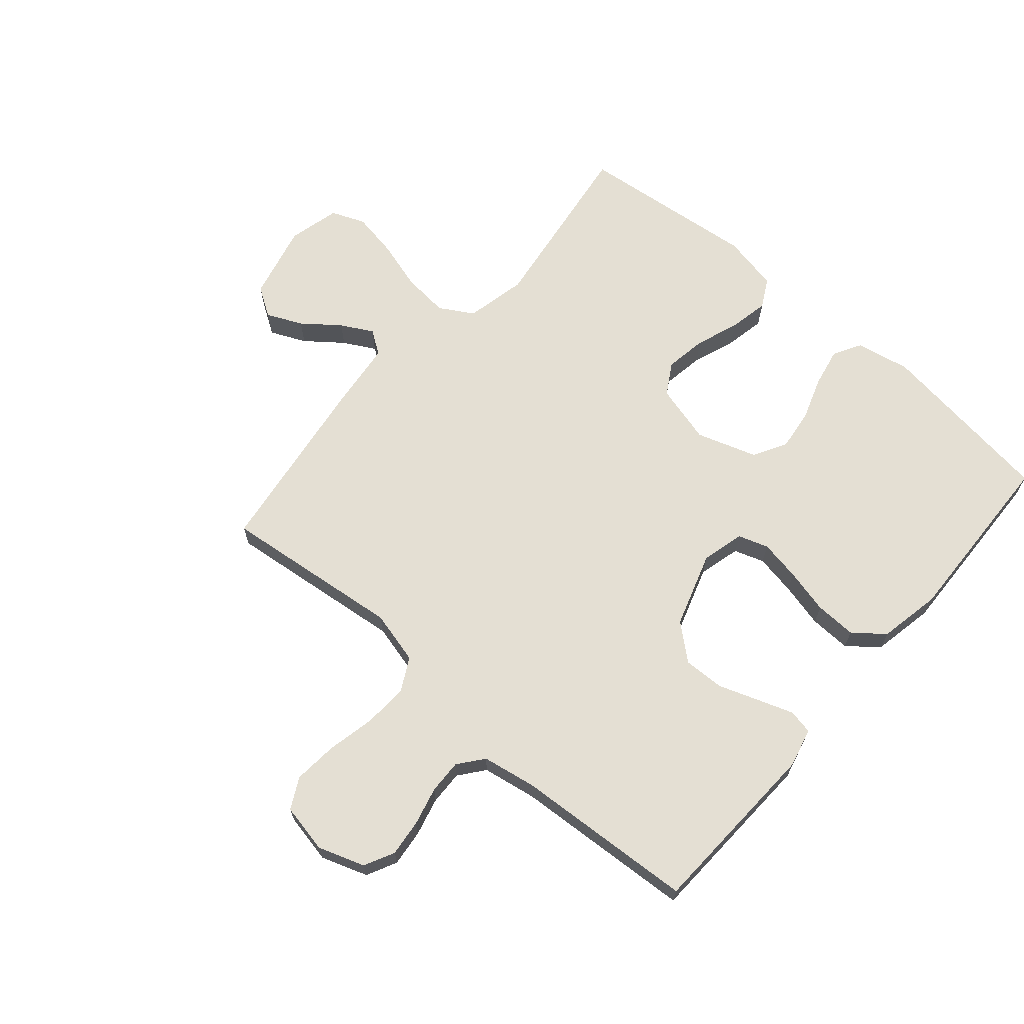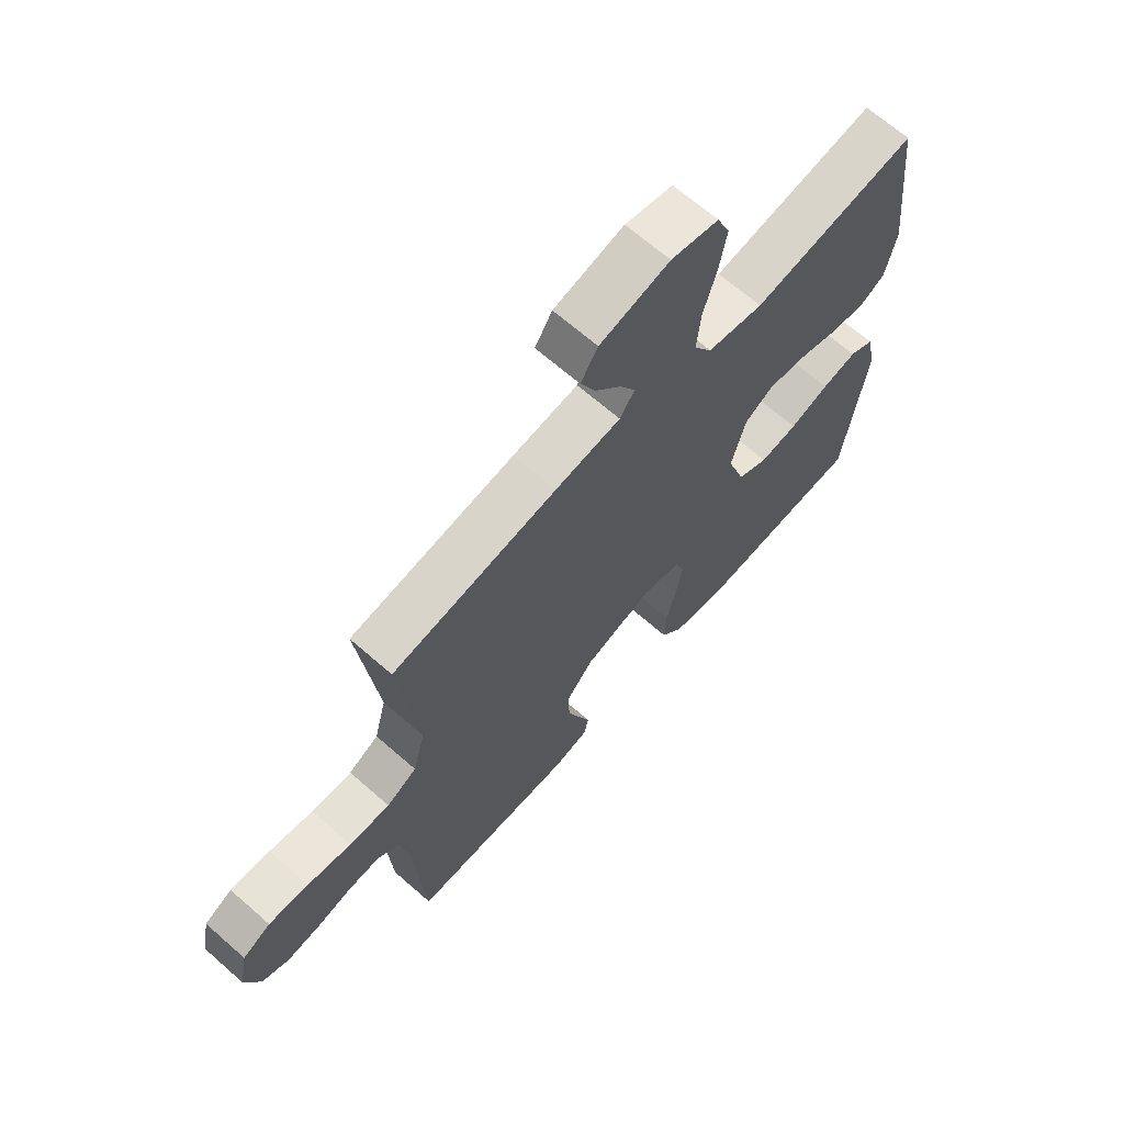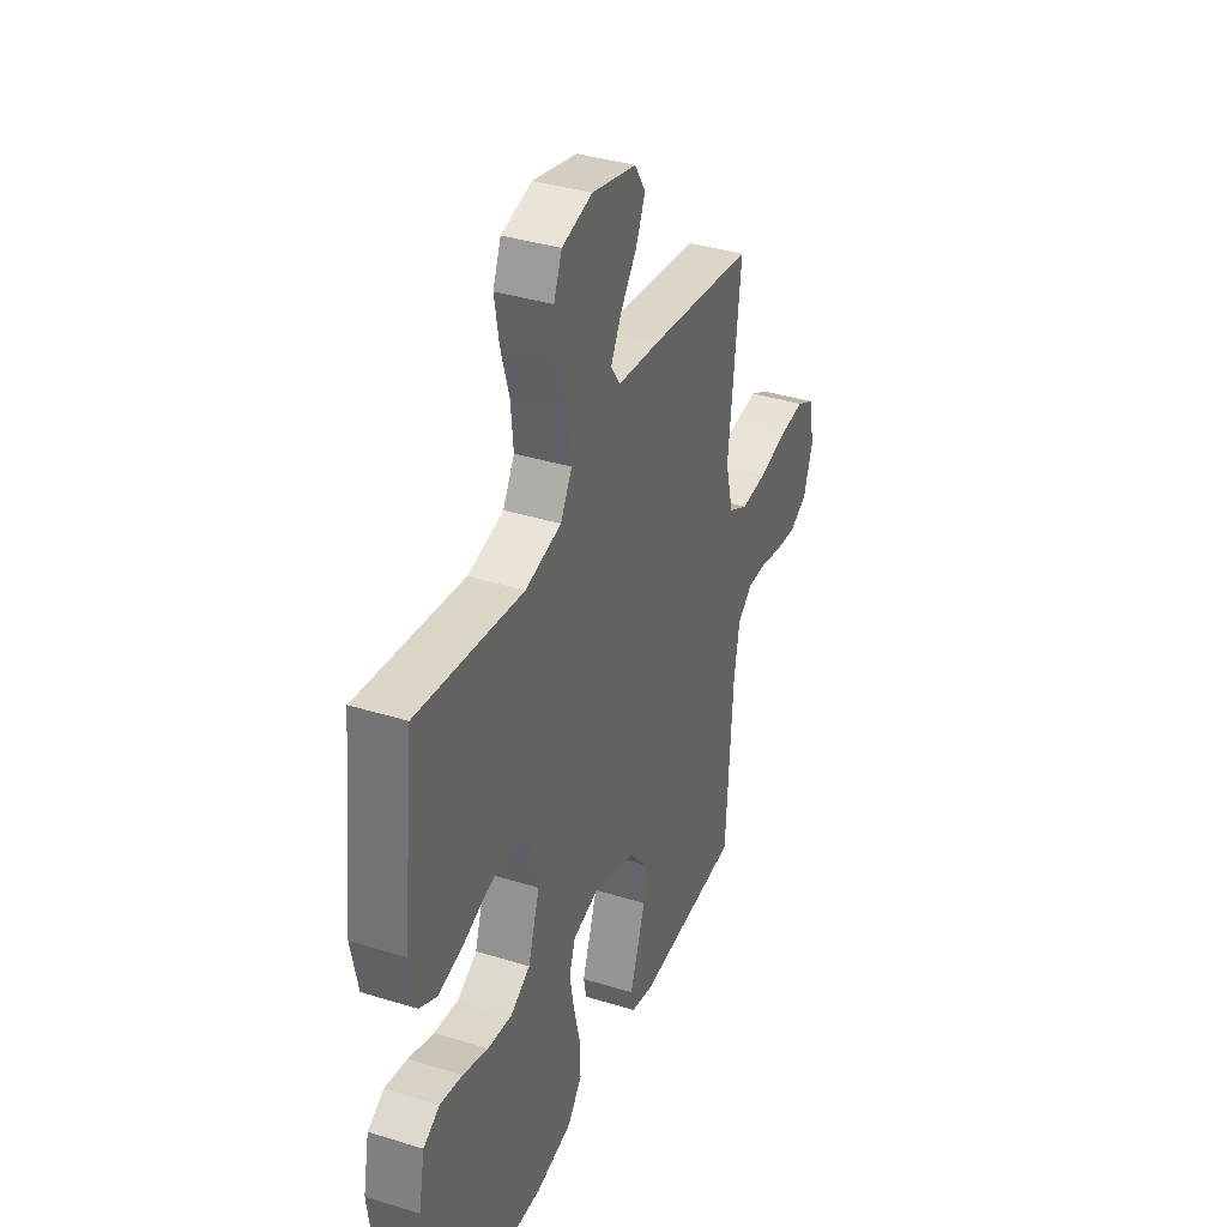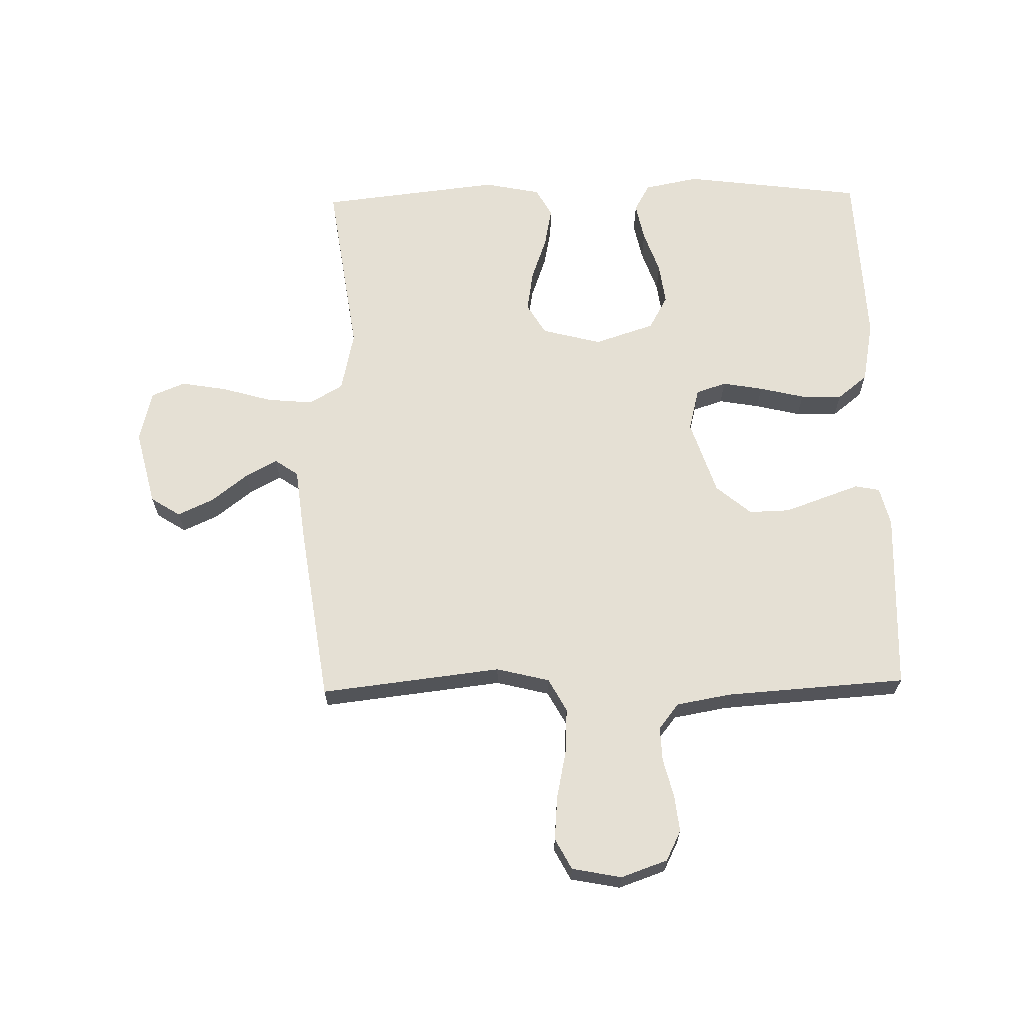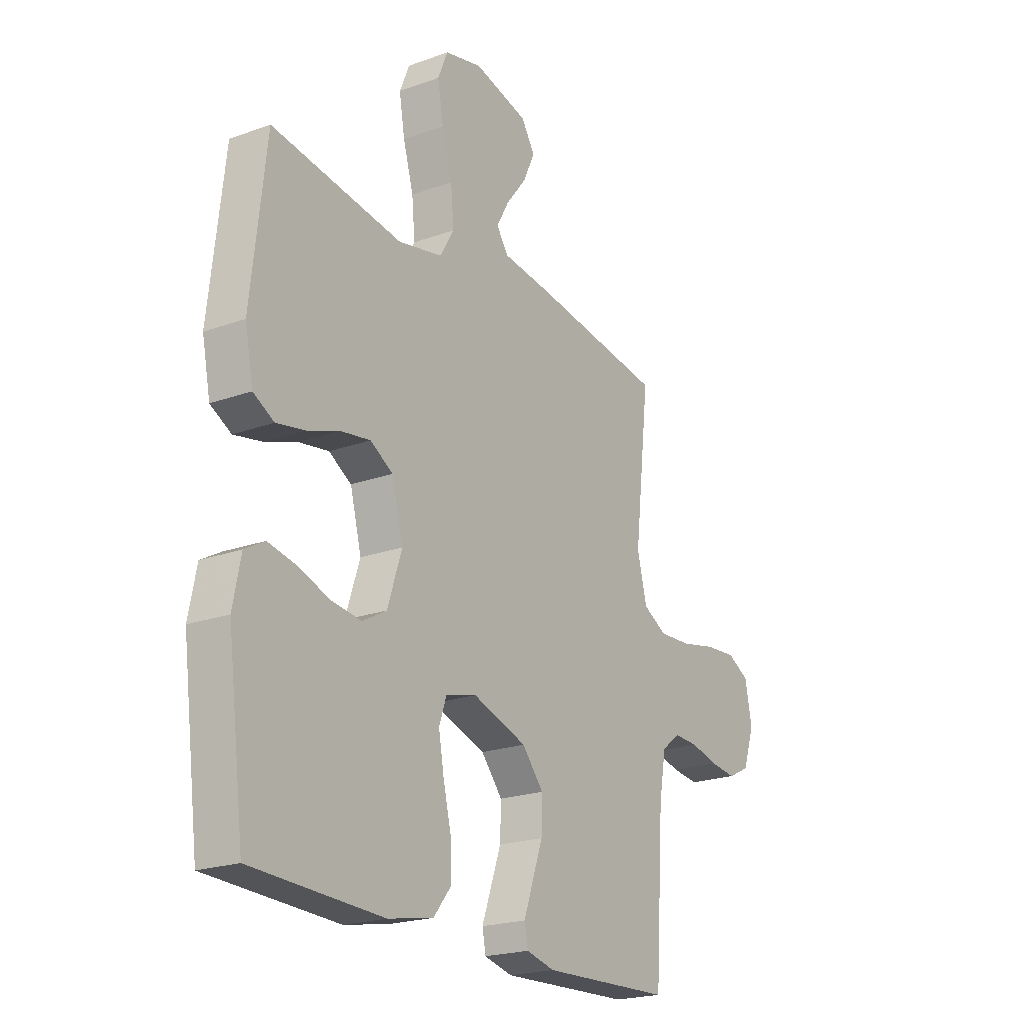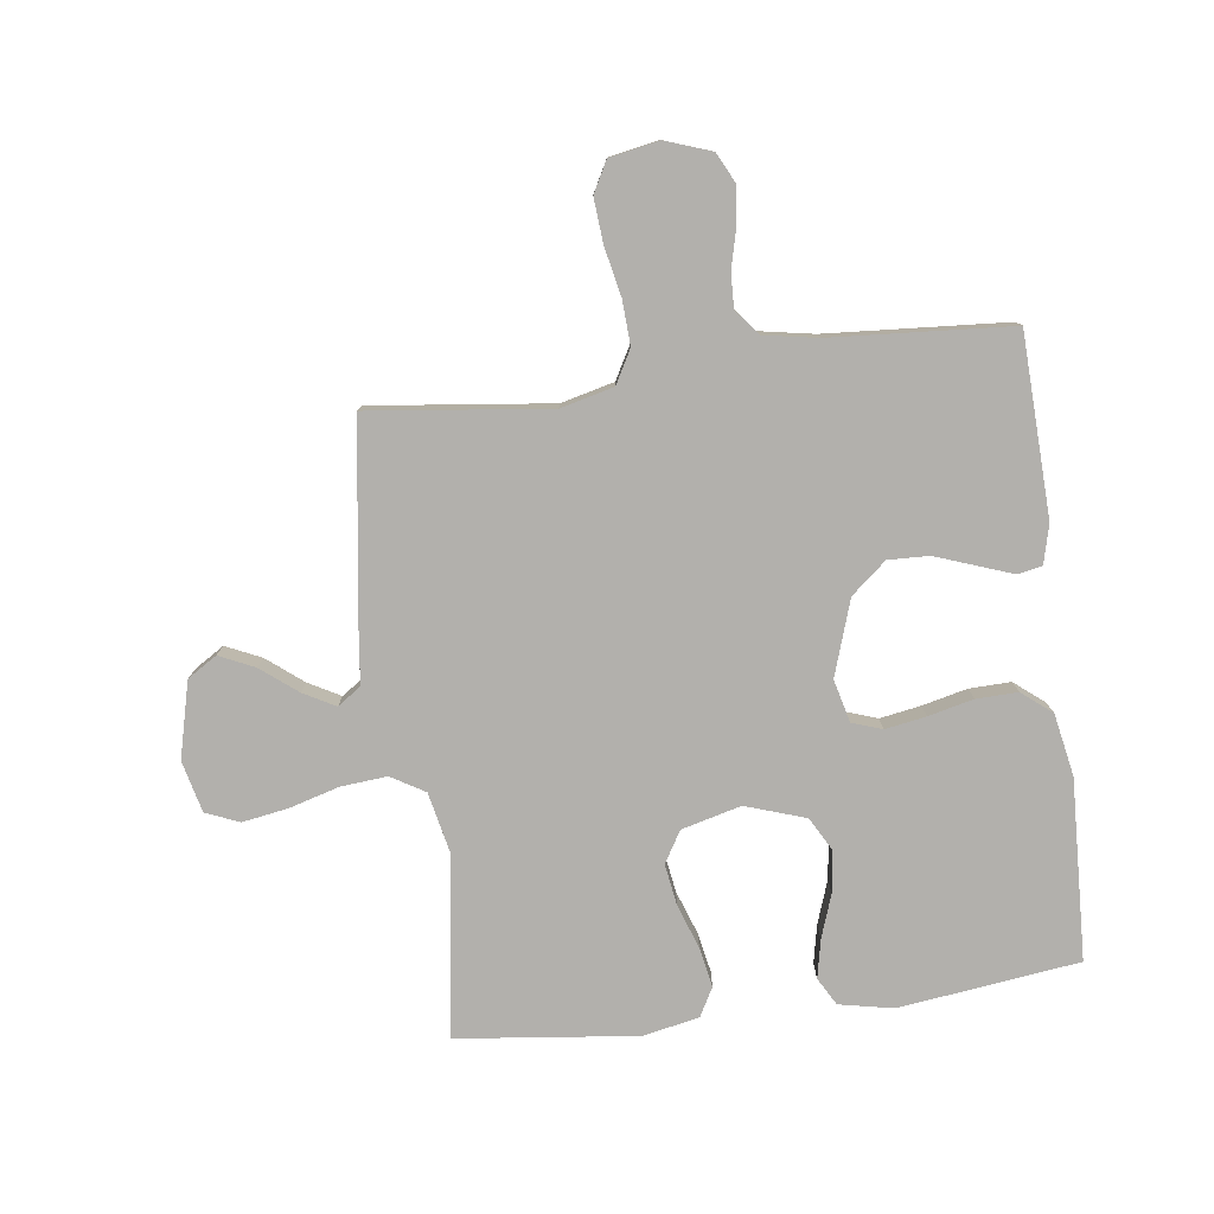
<metadata>
{"format":"obj","ext":"obj","renderer":"f3d","projection":"perspective","resolution":1024,"background":"white","views":[{"elev":66.8,"azim":131.0,"up":"+Y"},{"elev":67.2,"azim":131.3,"up":"+Z"},{"elev":37.3,"azim":-68.3,"up":"+Z"},{"elev":65.5,"azim":88.8,"up":"+Y"},{"elev":-21.4,"azim":-57.3,"up":"+Z"},{"elev":-78.8,"azim":97.3,"up":"+Y"}]}
</metadata>
<code>
v 0.5 0.07 0.5
v 0.465 0.07 0.2
v 0.487 0.07 0.112
v 0.542 0.07 0.082
v 0.616 0.07 0.086
v 0.697 0.07 0.103
v 0.77 0.07 0.109
v 0.821 0.07 0.082
v 0.837 0.07 0
v 0.81 0.07 -0.077
v 0.76 0.07 -0.102
v 0.699 0.07 -0.095
v 0.635 0.07 -0.079
v 0.578 0.07 -0.077
v 0.536 0.07 -0.11
v 0.52 0.07 -0.2
v 0.5 0.07 -0.5
v 0.2 0.07 -0.512
v 0.135 0.07 -0.496
v 0.127 0.07 -0.455
v 0.148 0.07 -0.396
v 0.172 0.07 -0.329
v 0.174 0.07 -0.261
v 0.125 0.07 -0.203
v 0 0.07 -0.162
v -0.071 0.07 -0.18
v -0.088 0.07 -0.23
v -0.076 0.07 -0.298
v -0.058 0.07 -0.373
v -0.056 0.07 -0.442
v -0.096 0.07 -0.492
v -0.2 0.07 -0.512
v -0.5 0.07 -0.5
v -0.539 0.07 -0.2
v -0.521 0.07 -0.11
v -0.475 0.07 -0.084
v -0.411 0.07 -0.097
v -0.339 0.07 -0.122
v -0.27 0.07 -0.131
v -0.214 0.07 -0.1
v -0.181 0.07 0
v -0.207 0.07 0.099
v -0.259 0.07 0.13
v -0.328 0.07 0.119
v -0.401 0.07 0.093
v -0.467 0.07 0.08
v -0.515 0.07 0.106
v -0.534 0.07 0.2
v -0.5 0.07 0.5
v -0.2 0.07 0.457
v -0.098 0.07 0.479
v -0.065 0.07 0.535
v -0.072 0.07 0.612
v -0.096 0.07 0.695
v -0.109 0.07 0.771
v -0.086 0.07 0.827
v 0 0.07 0.848
v 0.126 0.07 0.817
v 0.157 0.07 0.768
v 0.13 0.07 0.709
v 0.083 0.07 0.649
v 0.054 0.07 0.596
v 0.081 0.07 0.557
v 0.2 0.07 0.543
v 0.5 0 0.5
v 0.465 0 0.2
v 0.487 0 0.112
v 0.542 0 0.082
v 0.616 0 0.086
v 0.697 0 0.103
v 0.77 0 0.109
v 0.821 0 0.082
v 0.837 0 0
v 0.81 0 -0.077
v 0.76 0 -0.102
v 0.699 0 -0.095
v 0.635 0 -0.079
v 0.578 0 -0.077
v 0.536 0 -0.11
v 0.52 0 -0.2
v 0.5 0 -0.5
v 0.2 0 -0.512
v 0.135 0 -0.496
v 0.127 0 -0.455
v 0.148 0 -0.396
v 0.172 0 -0.329
v 0.174 0 -0.261
v 0.125 0 -0.203
v 0 0 -0.162
v -0.071 0 -0.18
v -0.088 0 -0.23
v -0.076 0 -0.298
v -0.058 0 -0.373
v -0.056 0 -0.442
v -0.096 0 -0.492
v -0.2 0 -0.512
v -0.5 0 -0.5
v -0.539 0 -0.2
v -0.521 0 -0.11
v -0.475 0 -0.084
v -0.411 0 -0.097
v -0.339 0 -0.122
v -0.27 0 -0.131
v -0.214 0 -0.1
v -0.181 0 0
v -0.207 0 0.099
v -0.259 0 0.13
v -0.328 0 0.119
v -0.401 0 0.093
v -0.467 0 0.08
v -0.515 0 0.106
v -0.534 0 0.2
v -0.5 0 0.5
v -0.2 0 0.457
v -0.098 0 0.479
v -0.065 0 0.535
v -0.072 0 0.612
v -0.096 0 0.695
v -0.109 0 0.771
v -0.086 0 0.827
v 0 0 0.848
v 0.126 0 0.817
v 0.157 0 0.768
v 0.13 0 0.709
v 0.083 0 0.649
v 0.054 0 0.596
v 0.081 0 0.557
v 0.2 0 0.543
f 63 64 1 2
f 58 59 60 61
f 58 61 62
f 57 58 62
f 56 57 62
f 53 54 55 56
f 52 53 56 62
f 51 52 62 63
f 47 48 49 50
f 47 50 51
f 44 45 46 47
f 43 44 47 51
f 42 43 51 63
f 35 36 37 38
f 35 38 39
f 34 35 39
f 33 34 39
f 32 33 39 40
f 28 29 30 31
f 27 28 31 32
f 26 27 32 40
f 19 20 21 22
f 17 18 19 22
f 16 17 22 23
f 15 16 23 24
f 10 11 12 13
f 10 13 14
f 9 10 14
f 8 9 14
f 5 6 7 8
f 4 5 8 14
f 3 4 14 15
f 41 42 63 2
f 25 26 40 41
f 15 24 25 41
f 2 3 15 41
f 66 65 128 127
f 125 124 123 122
f 126 125 122
f 126 122 121
f 126 121 120
f 120 119 118 117
f 126 120 117 116
f 127 126 116 115
f 114 113 112 111
f 115 114 111
f 111 110 109 108
f 115 111 108 107
f 127 115 107 106
f 102 101 100 99
f 103 102 99
f 103 99 98
f 103 98 97
f 104 103 97 96
f 95 94 93 92
f 96 95 92 91
f 104 96 91 90
f 86 85 84 83
f 86 83 82 81
f 87 86 81 80
f 88 87 80 79
f 77 76 75 74
f 78 77 74
f 78 74 73
f 78 73 72
f 72 71 70 69
f 78 72 69 68
f 79 78 68 67
f 66 127 106 105
f 105 104 90 89
f 105 89 88 79
f 105 79 67 66
f 1 65 66 2
f 2 66 67 3
f 3 67 68 4
f 4 68 69 5
f 5 69 70 6
f 6 70 71 7
f 7 71 72 8
f 8 72 73 9
f 9 73 74 10
f 10 74 75 11
f 11 75 76 12
f 12 76 77 13
f 13 77 78 14
f 14 78 79 15
f 15 79 80 16
f 16 80 81 17
f 17 81 82 18
f 18 82 83 19
f 19 83 84 20
f 20 84 85 21
f 21 85 86 22
f 22 86 87 23
f 23 87 88 24
f 24 88 89 25
f 25 89 90 26
f 26 90 91 27
f 27 91 92 28
f 28 92 93 29
f 29 93 94 30
f 30 94 95 31
f 31 95 96 32
f 32 96 97 33
f 33 97 98 34
f 34 98 99 35
f 35 99 100 36
f 36 100 101 37
f 37 101 102 38
f 38 102 103 39
f 39 103 104 40
f 40 104 105 41
f 41 105 106 42
f 42 106 107 43
f 43 107 108 44
f 44 108 109 45
f 45 109 110 46
f 46 110 111 47
f 47 111 112 48
f 48 112 113 49
f 49 113 114 50
f 50 114 115 51
f 51 115 116 52
f 52 116 117 53
f 53 117 118 54
f 54 118 119 55
f 55 119 120 56
f 56 120 121 57
f 57 121 122 58
f 58 122 123 59
f 59 123 124 60
f 60 124 125 61
f 61 125 126 62
f 62 126 127 63
f 63 127 128 64
f 64 128 65 1

</code>
